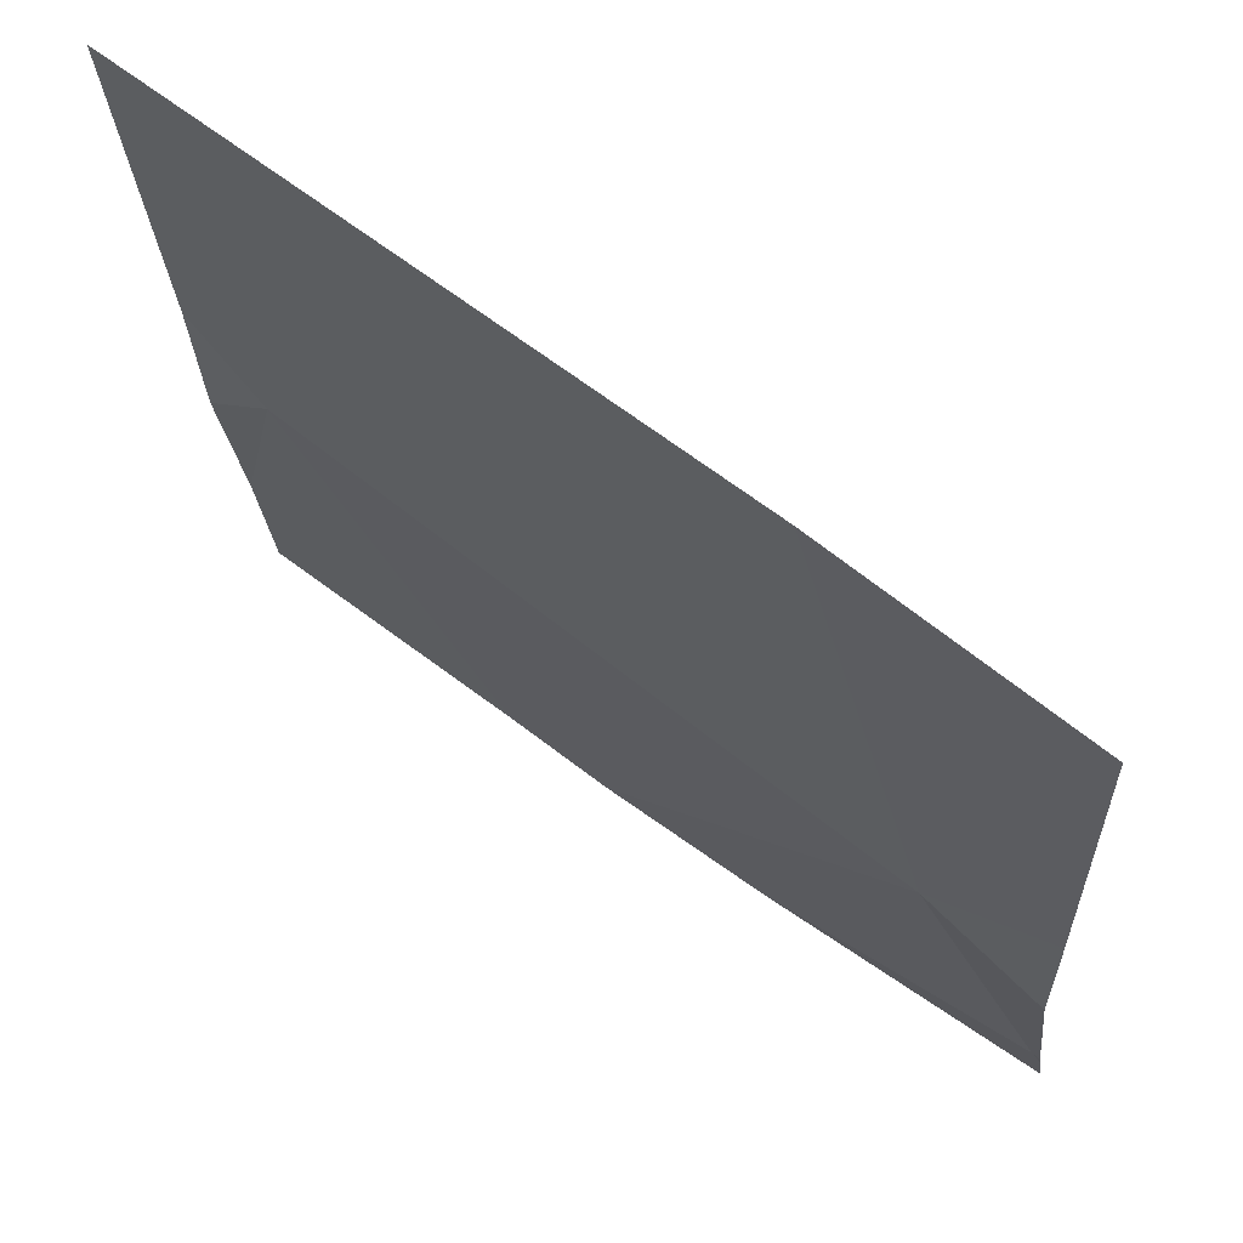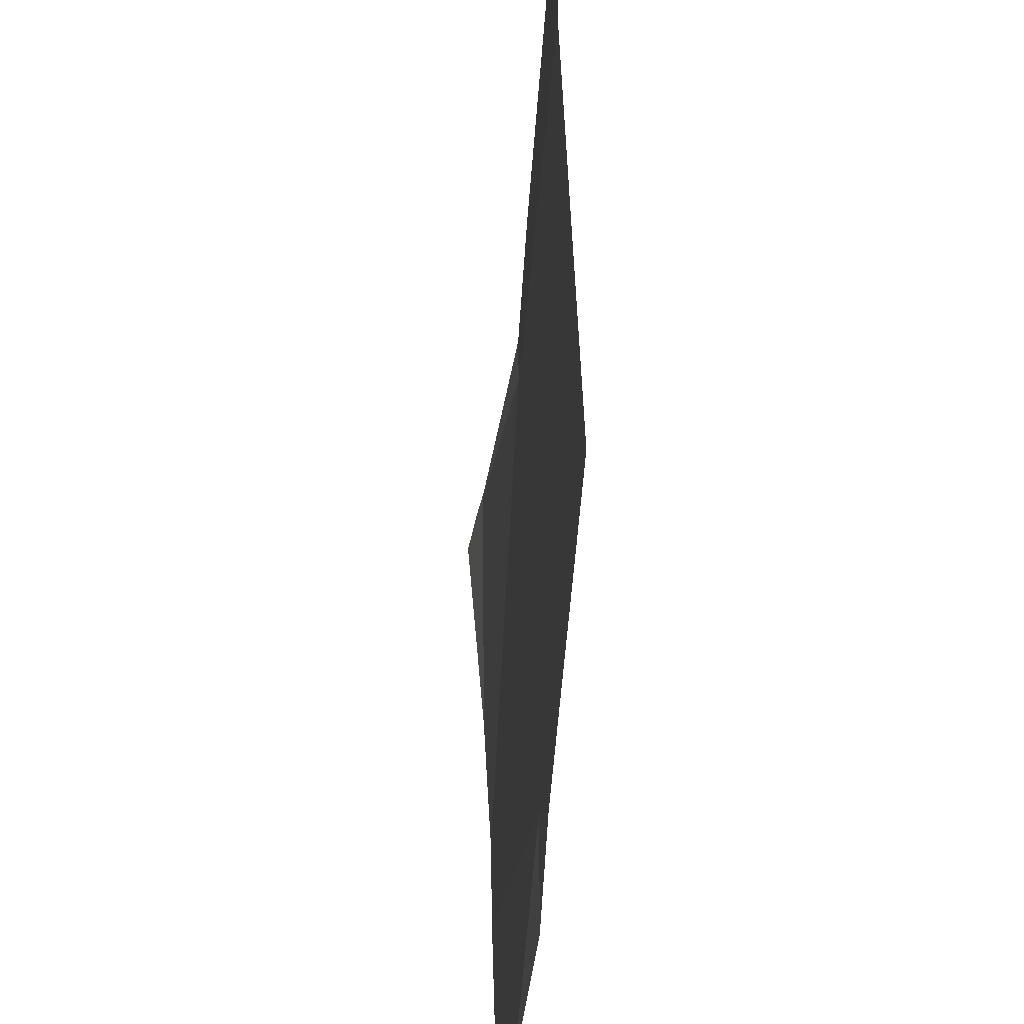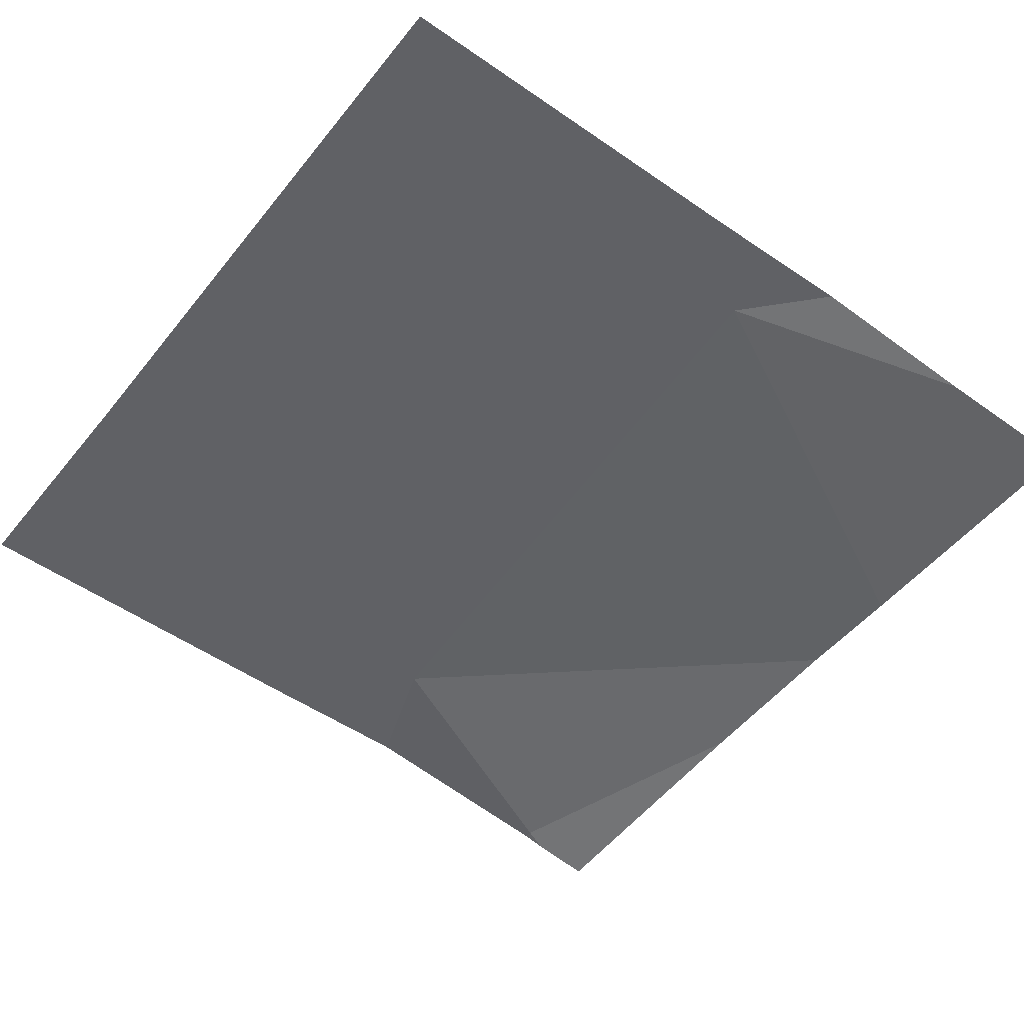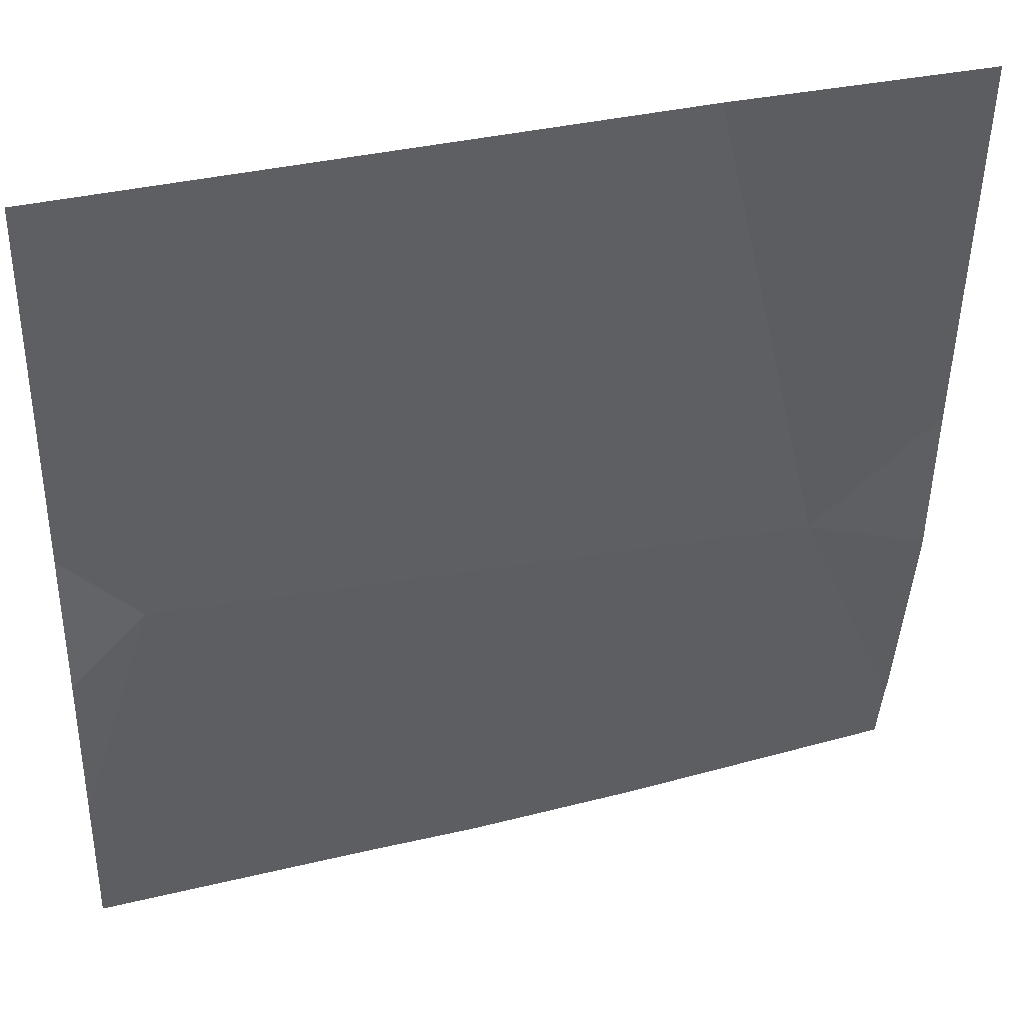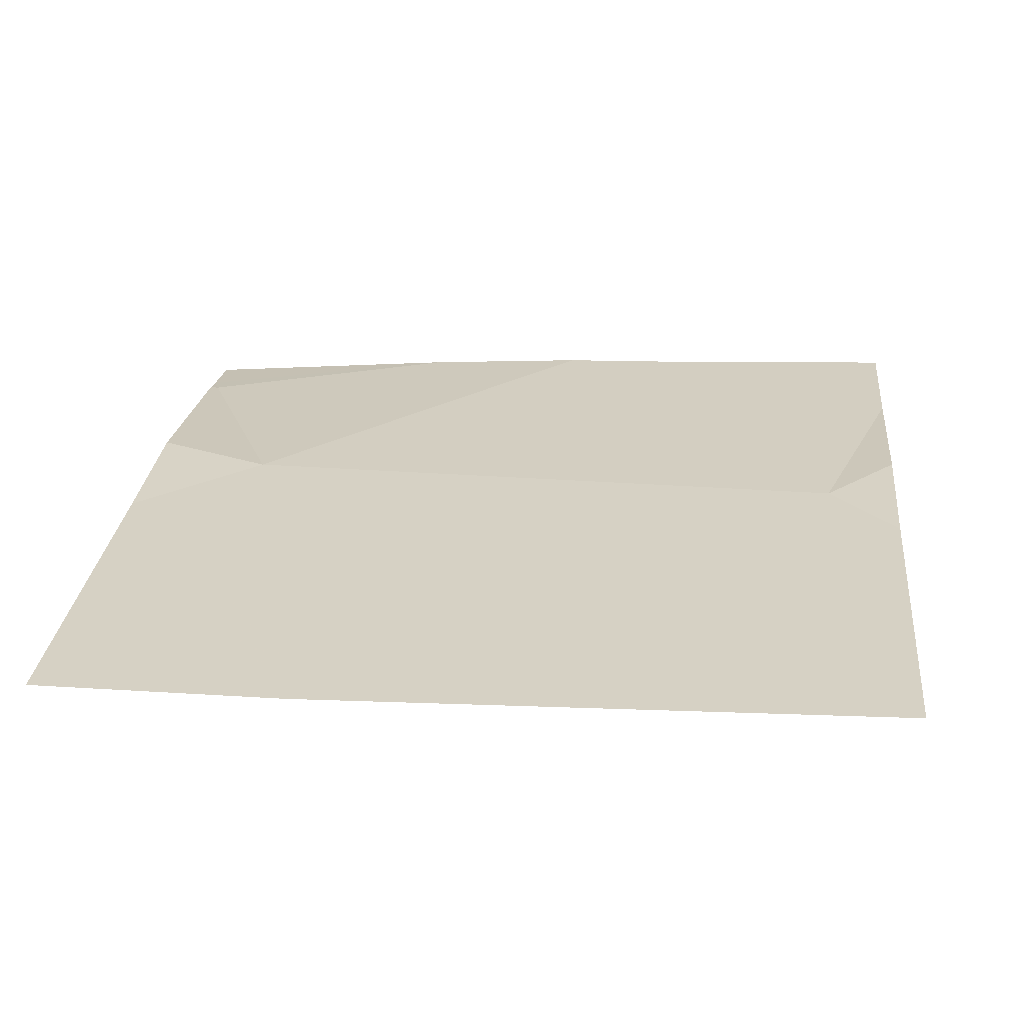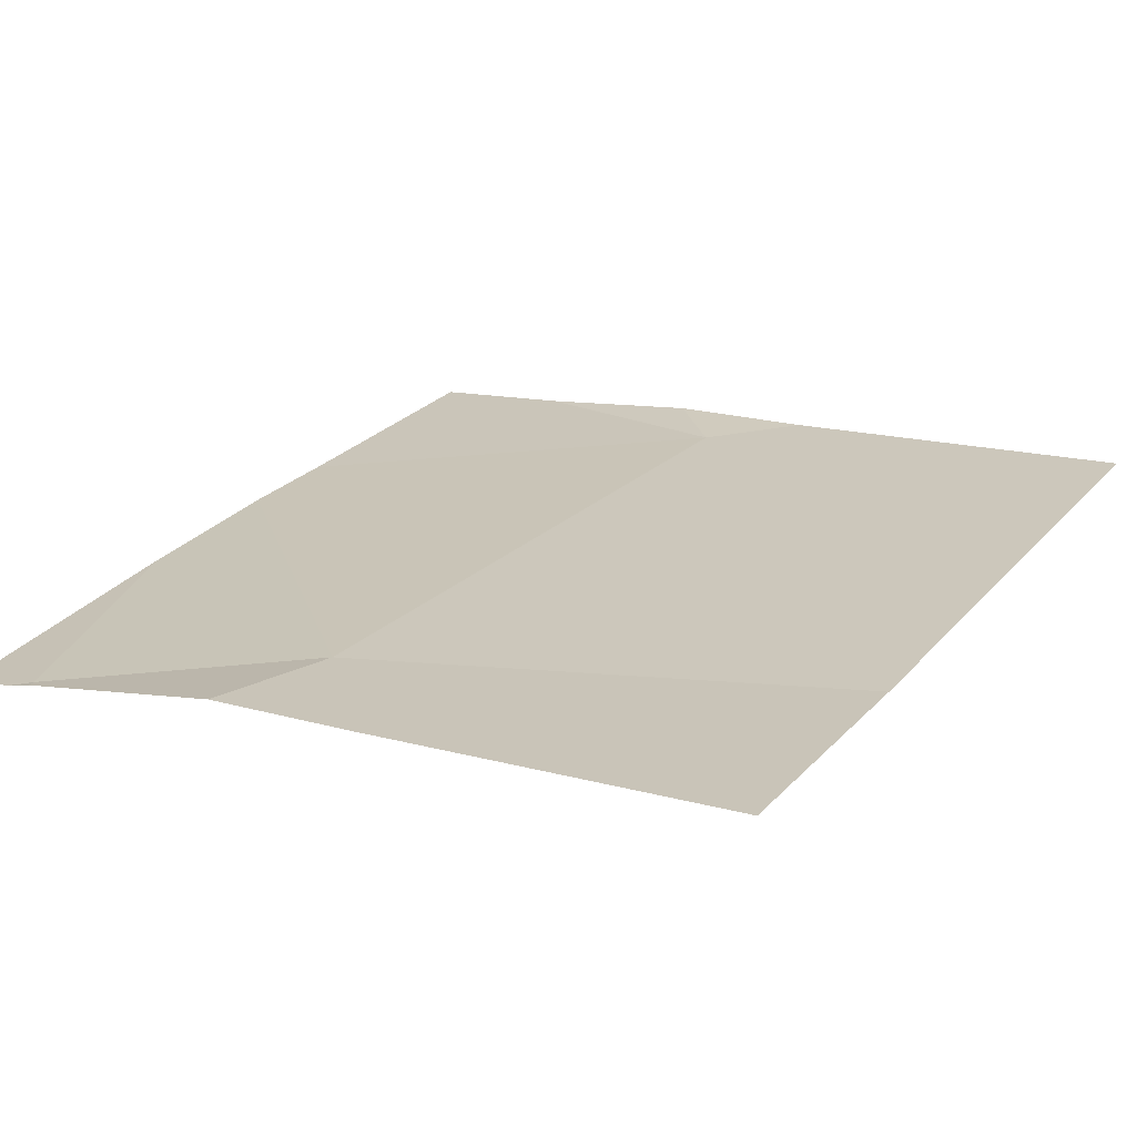
<metadata>
{"format":"obj","ext":"obj","renderer":"f3d","projection":"perspective","resolution":1024,"background":"white","views":[{"elev":64.1,"azim":40.2,"up":"+Y"},{"elev":40.8,"azim":-89.0,"up":"+Y"},{"elev":-45.9,"azim":-126.7,"up":"+Z"},{"elev":37.4,"azim":-14.6,"up":"+Y"},{"elev":31.0,"azim":-174.2,"up":"+Z"},{"elev":22.6,"azim":120.9,"up":"+Z"}]}
</metadata>
<code>
v -57.14 258.2 483.3
v -56.27 258.3 483.3
v -56.27 257.9 483.2
v -56.55 258.7 483.3
v -56.27 257.8 483.2
v -56.54 257.8 483.2
v -56.91 257.8 483.3
v -56.28 257.9 483.2
v -56.78 257.8 483.3
v -56.41 258.2 483.3
v -56.59 257.8 483.2
v -57.22 258.1 483.3
v -57.22 258.3 483.3
v -56.81 258.7 483.3
v -57.22 257.9 483.3
v -56.27 258.1 483.3
v -56.27 257.9 483.2
v -56.48 258.7 483.3
v -57.2 257.8 483.3
v -57.22 257.8 483.3
v -56.27 257.8 483.2
v -56.86 258.7 483.3
v -57.22 258.7 483.3
v -56.27 258.7 483.3
f 2 10 16
f 19 15 20
f 19 1 15
f 6 5 11
f 4 2 18
f 11 10 9
f 14 10 4
f 10 1 7
f 16 8 17
f 22 13 14
f 9 10 7
f 12 1 13
f 5 8 11
f 18 2 24
f 13 1 14
f 15 1 12
f 3 8 5
f 16 10 8
f 11 8 10
f 4 10 2
f 17 8 3
f 7 1 19
f 14 1 10
f 21 5 6
f 23 13 22

</code>
